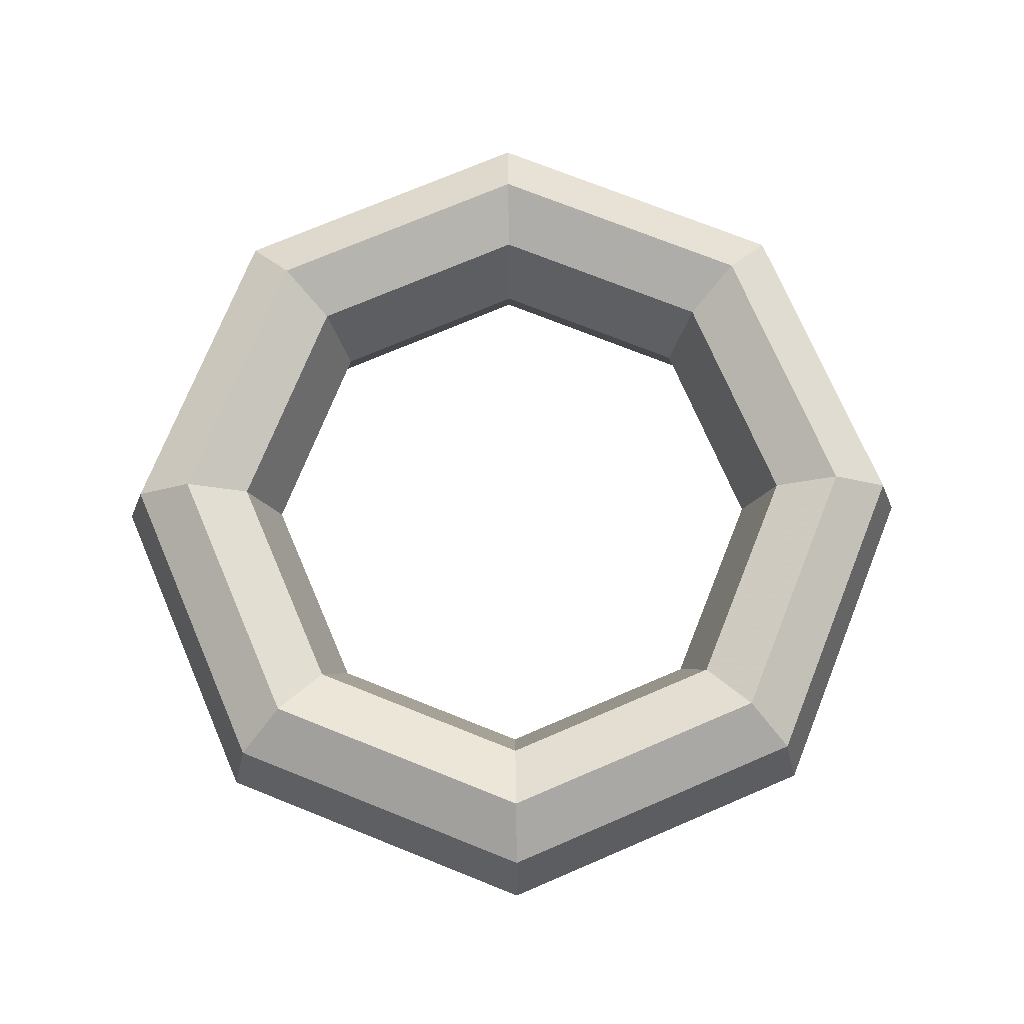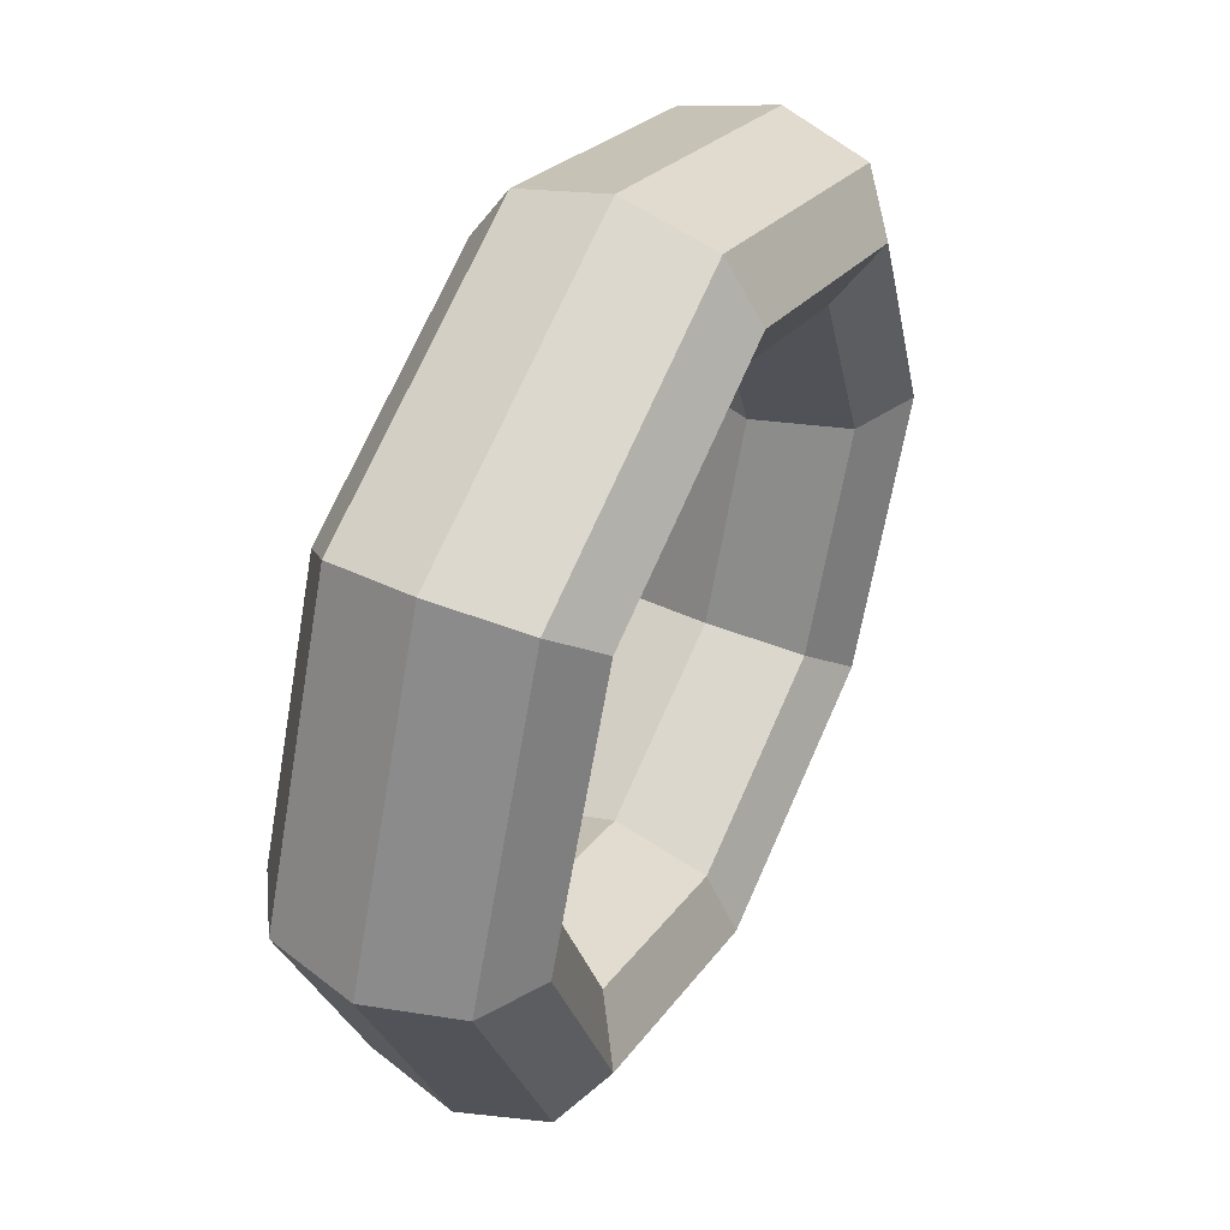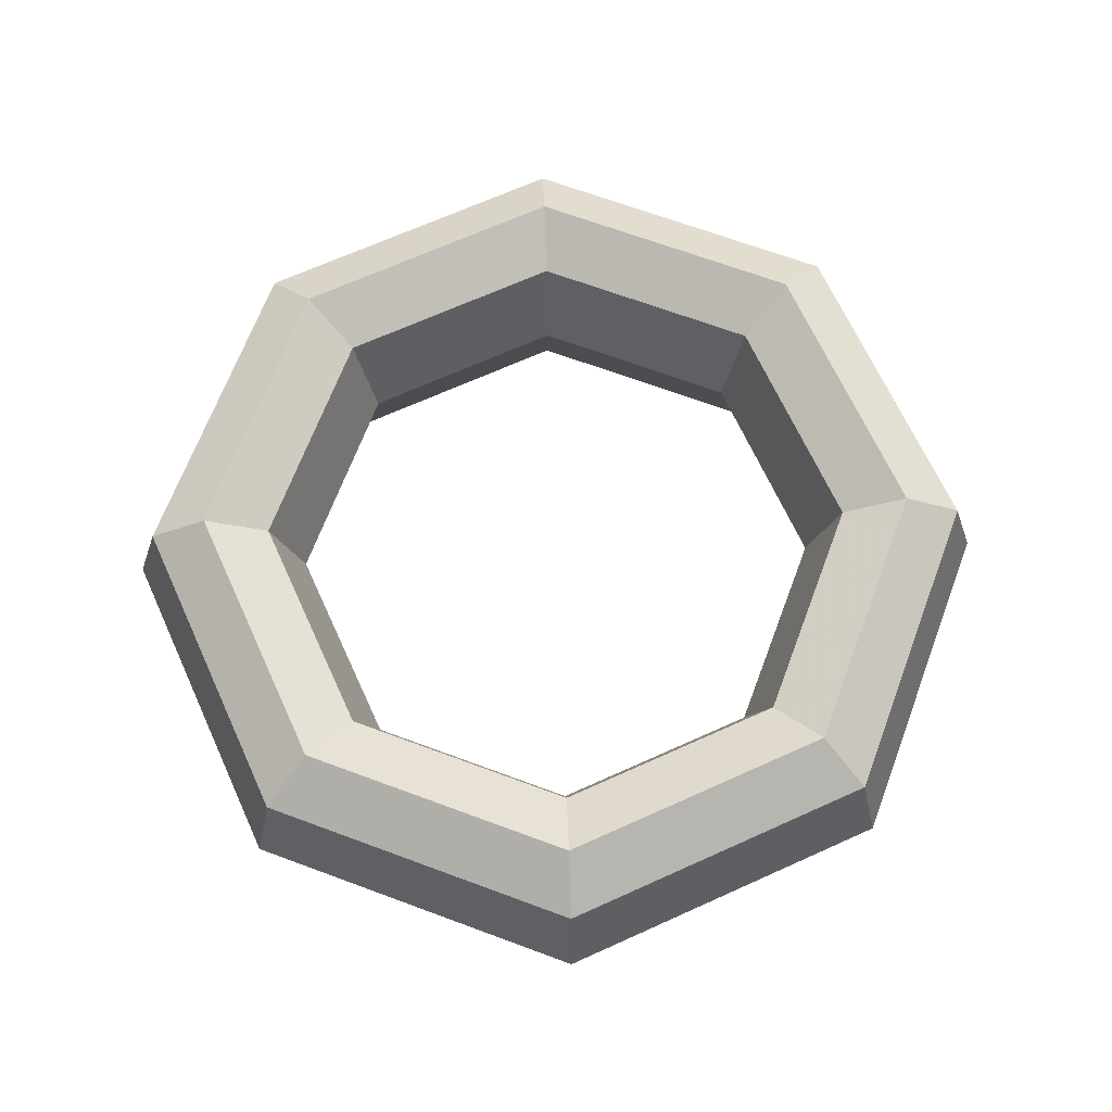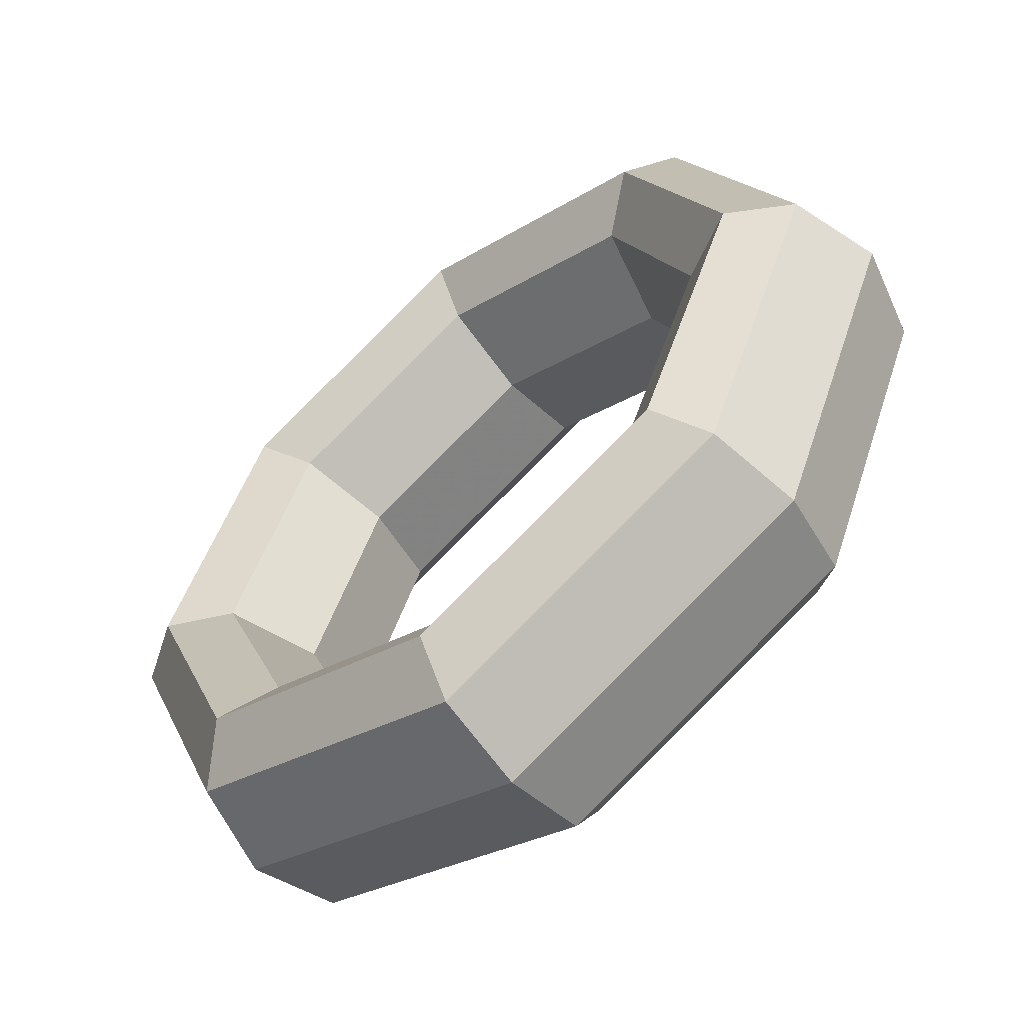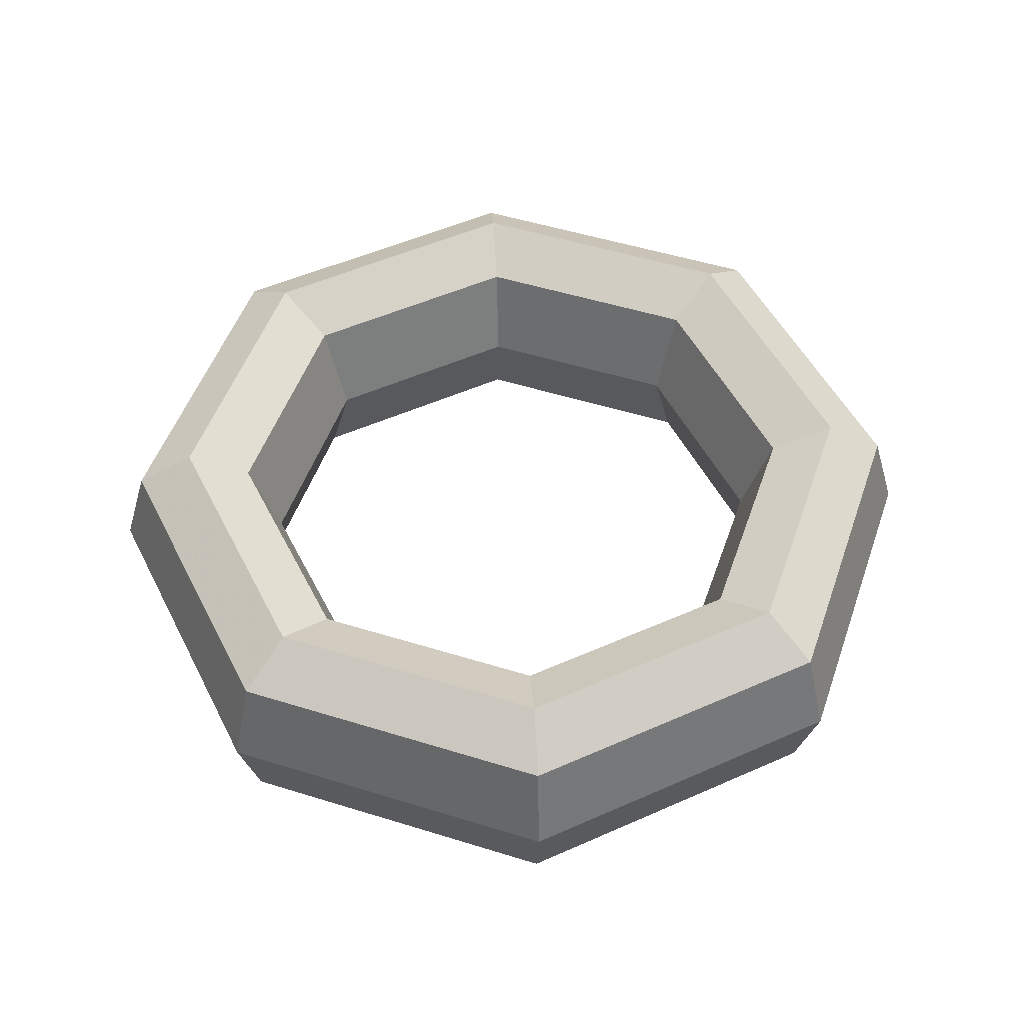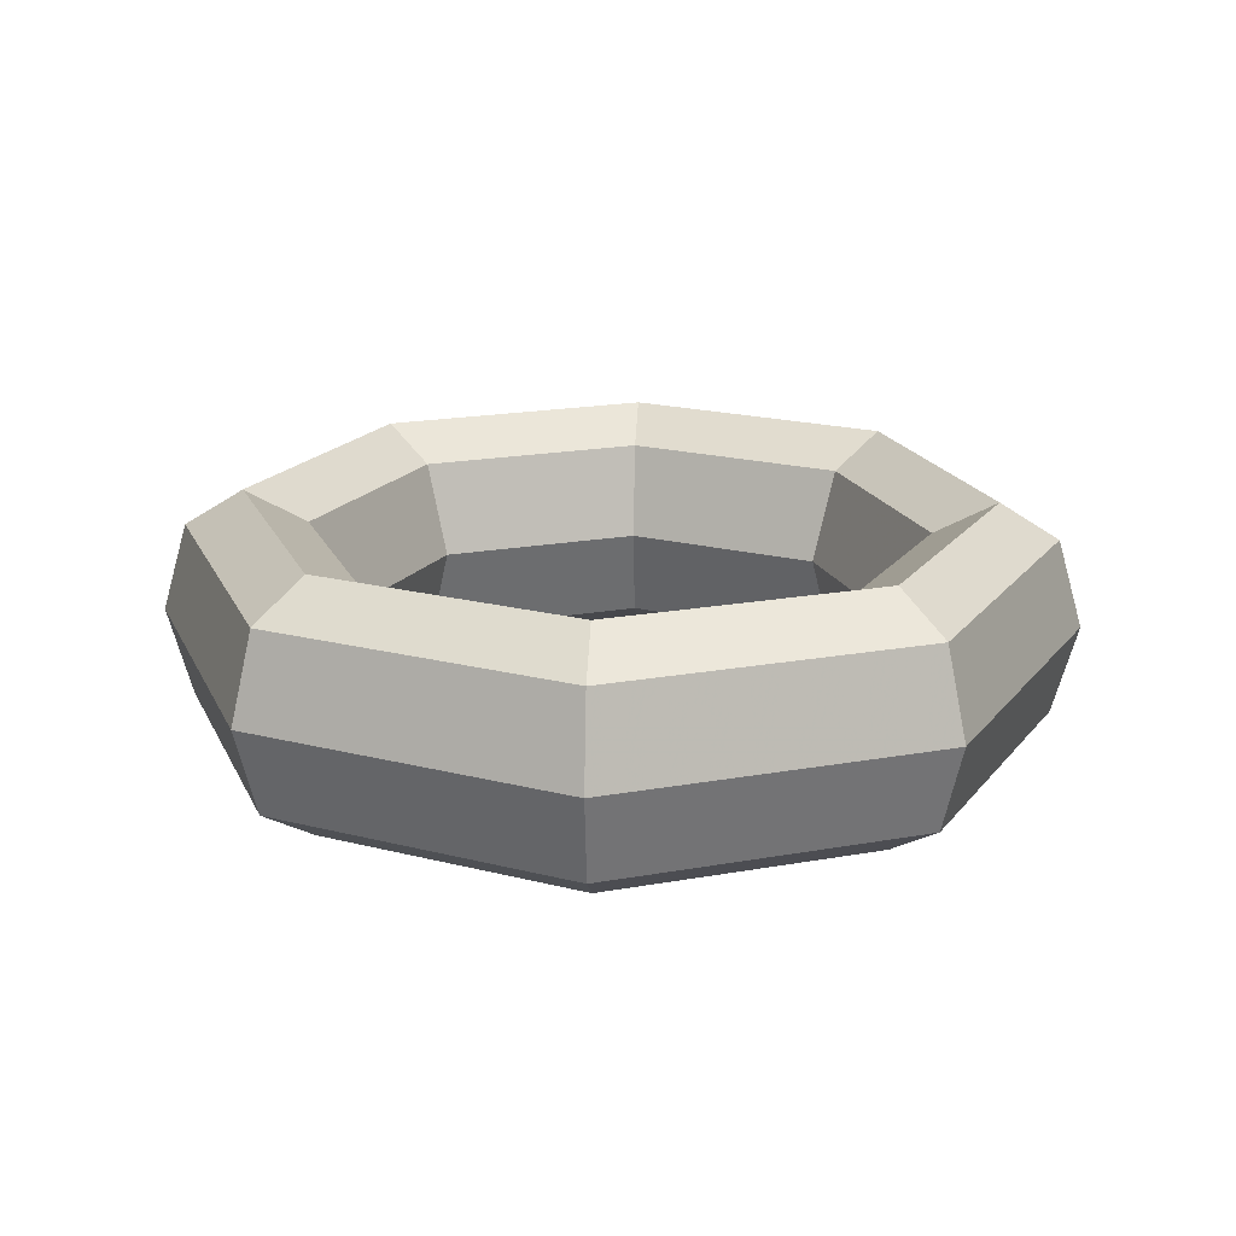
<metadata>
{"format":"obj","ext":"obj","renderer":"f3d","projection":"perspective","resolution":1024,"background":"white","views":[{"elev":73.2,"azim":44.3,"up":"+Y"},{"elev":46.4,"azim":116.0,"up":"+Z"},{"elev":67.1,"azim":43.0,"up":"+Y"},{"elev":-58.8,"azim":40.0,"up":"+Z"},{"elev":50.4,"azim":-93.6,"up":"+Y"},{"elev":19.1,"azim":3.5,"up":"+Y"}]}
</metadata>
<code>
v 1.911e-08 0.7904 2.32
v 2.325e-09 0.5593 2.694
v 2.868e-09 6.104e-09 2.852
v 1.849e-08 -0.5593 2.694
v 1.091e-08 -0.7904 2.32
v 0 -0.589 1.919
v 4.252e-09 1.201e-08 1.727
v 5.113e-10 0.589 1.919
v -1.64 0.7904 1.64
v -1.905 0.5593 1.905
v -2.017 3.577e-08 2.017
v -1.905 -0.5593 1.905
v -1.64 -0.7904 1.64
v -1.357 -0.589 1.357
v -1.221 -5.684e-10 1.221
v -1.357 0.589 1.357
v -2.32 0.7904 -1.092e-08
v -2.694 0.5593 -7.46e-09
v -2.852 1.794e-08 -6.886e-09
v -2.694 -0.5593 -1.921e-08
v -2.32 -0.7904 -1.571e-08
v -1.919 -0.589 -3.449e-09
v -1.727 -2.577e-09 -2.845e-10
v -1.919 0.589 2.418e-09
v -1.64 0.7904 -1.64
v -1.905 0.5593 -1.905
v -2.017 2.326e-09 -2.017
v -1.905 -0.5593 -1.905
v -1.64 -0.7904 -1.64
v -1.357 -0.589 -1.357
v -1.221 9.23e-10 -1.221
v -1.357 0.589 -1.357
v 1.037e-09 0.7904 -2.32
v 1.211e-10 0.5593 -2.694
v 4.503e-12 2.558e-09 -2.852
v -1.53e-17 -0.5593 -2.694
v -1.6e-17 -0.7904 -2.32
v -1.379e-17 -0.589 -1.919
v 4.252e-09 -6.713e-09 -1.727
v 3.169e-09 0.589 -1.919
v 1.64 0.7904 -1.64
v 1.905 0.5593 -1.905
v 2.017 2.326e-09 -2.017
v 1.905 -0.5593 -1.905
v 1.64 -0.7904 -1.64
v 1.357 -0.589 -1.357
v 1.221 -9.633e-09 -1.221
v 1.357 0.589 -1.357
v 2.32 0.7904 1.037e-09
v 2.694 0.5593 -1.076e-09
v 2.852 2.558e-09 -9.361e-10
v 2.694 -0.5593 -3.032e-10
v 2.32 -0.7904 -5.568e-11
v 1.919 -0.589 -6.016e-12
v 1.727 -6.713e-09 -3.508e-13
v 1.919 0.589 3.169e-09
v 1.64 0.7904 1.64
v 1.905 0.5593 1.905
v 2.017 2.326e-09 2.017
v 1.905 -0.5593 1.905
v 1.64 -0.7904 1.64
v 1.357 -0.589 1.357
v 1.221 -9.633e-09 1.221
v 1.357 0.589 1.357
f 8 16 9 1
f 16 24 17 9
f 24 32 25 17
f 32 40 33 25
f 40 48 41 33
f 48 56 49 41
f 56 64 57 49
f 64 8 1 57
f 2 1 9 10
f 3 2 10 11
f 4 3 11 12
f 5 4 12 13
f 6 5 13 14
f 7 6 14 15
f 8 7 15 16
f 10 9 17 18
f 11 10 18 19
f 12 11 19 20
f 13 12 20 21
f 14 13 21 22
f 15 14 22 23
f 16 15 23 24
f 18 17 25 26
f 19 18 26 27
f 20 19 27 28
f 21 20 28 29
f 22 21 29 30
f 23 22 30 31
f 24 23 31 32
f 26 25 33 34
f 27 26 34 35
f 28 27 35 36
f 29 28 36 37
f 30 29 37 38
f 31 30 38 39
f 32 31 39 40
f 34 33 41 42
f 35 34 42 43
f 36 35 43 44
f 37 36 44 45
f 38 37 45 46
f 39 38 46 47
f 40 39 47 48
f 42 41 49 50
f 43 42 50 51
f 44 43 51 52
f 45 44 52 53
f 46 45 53 54
f 47 46 54 55
f 48 47 55 56
f 50 49 57 58
f 51 50 58 59
f 52 51 59 60
f 53 52 60 61
f 54 53 61 62
f 55 54 62 63
f 56 55 63 64
f 58 57 1 2
f 59 58 2 3
f 60 59 3 4
f 61 60 4 5
f 62 61 5 6
f 63 62 6 7
f 64 63 7 8

</code>
